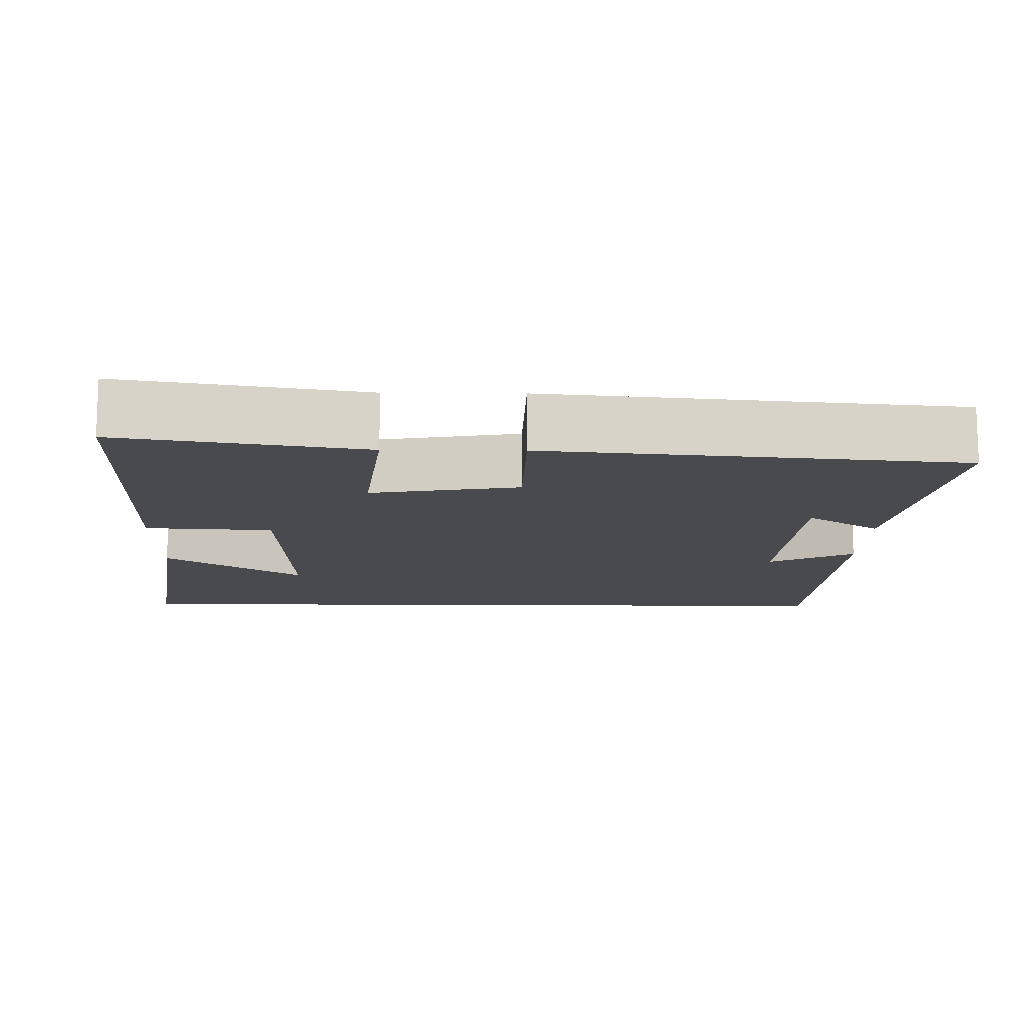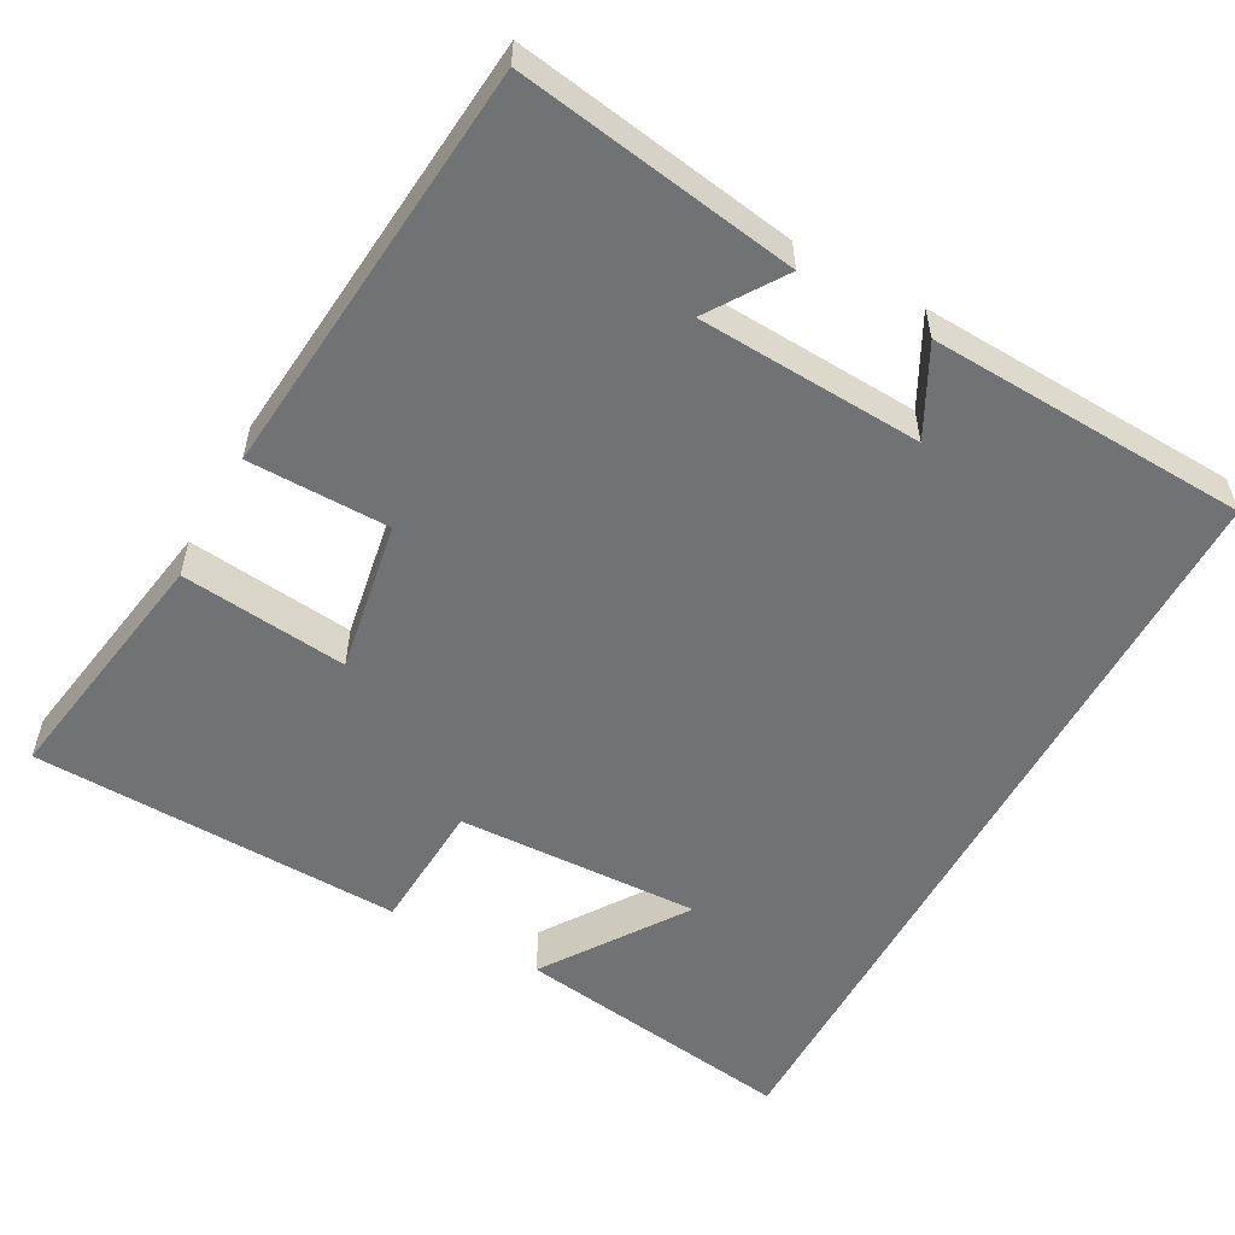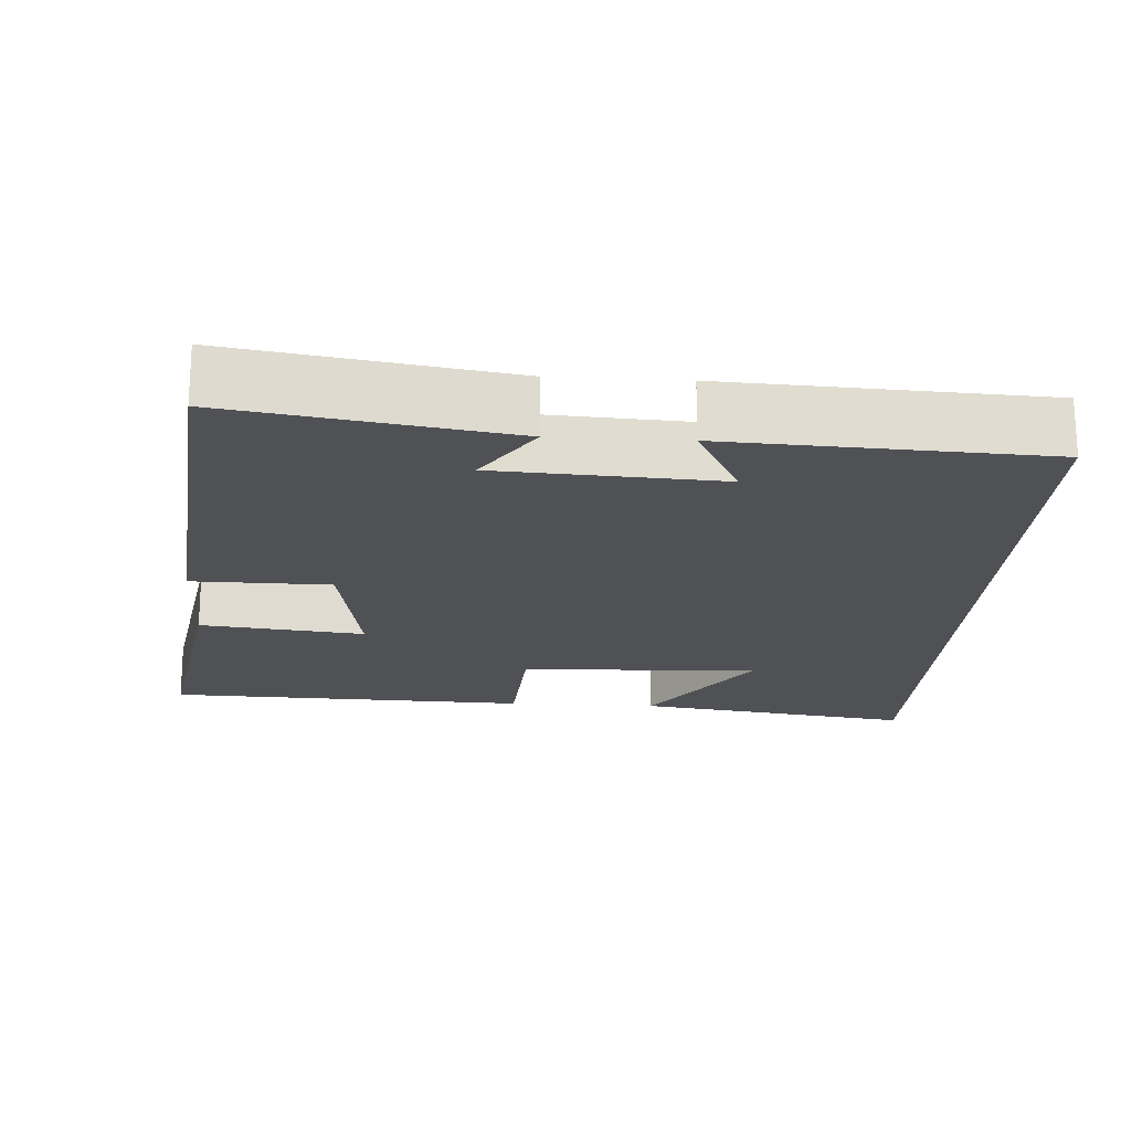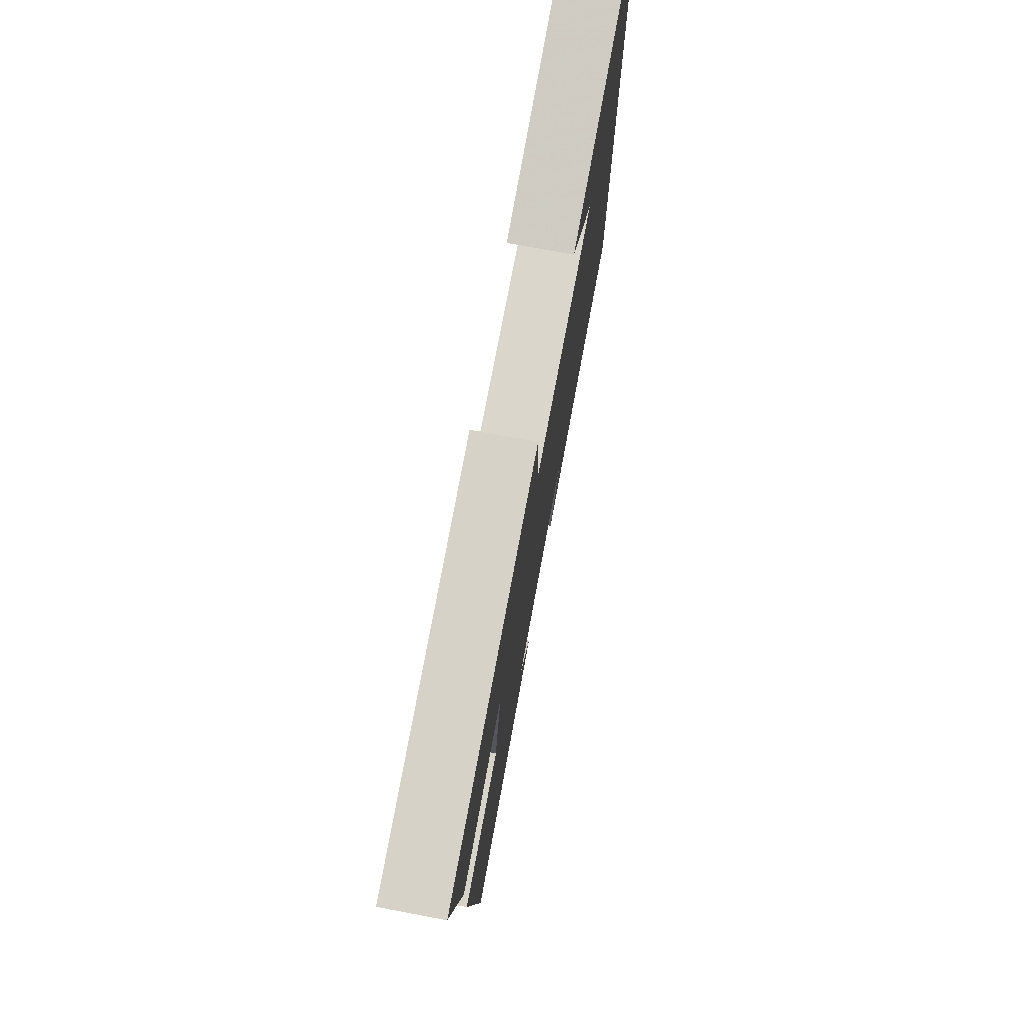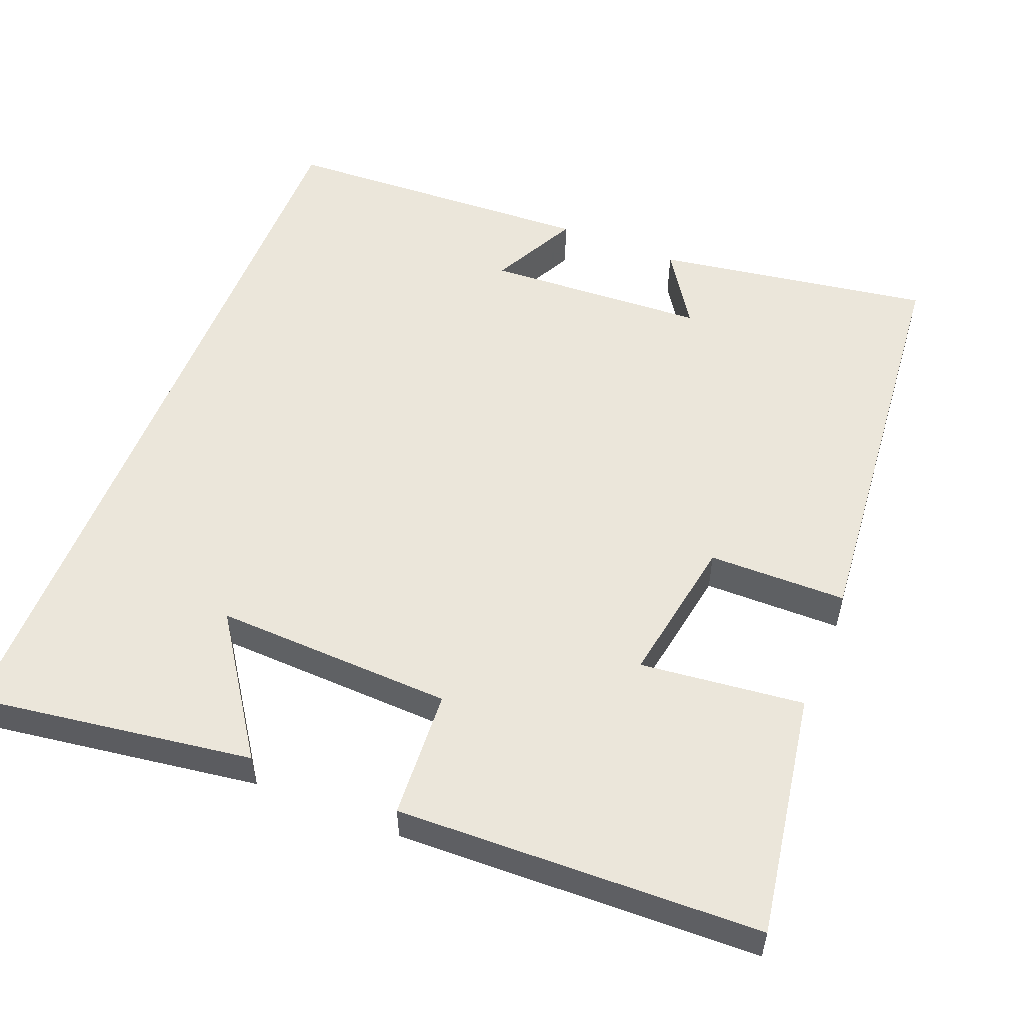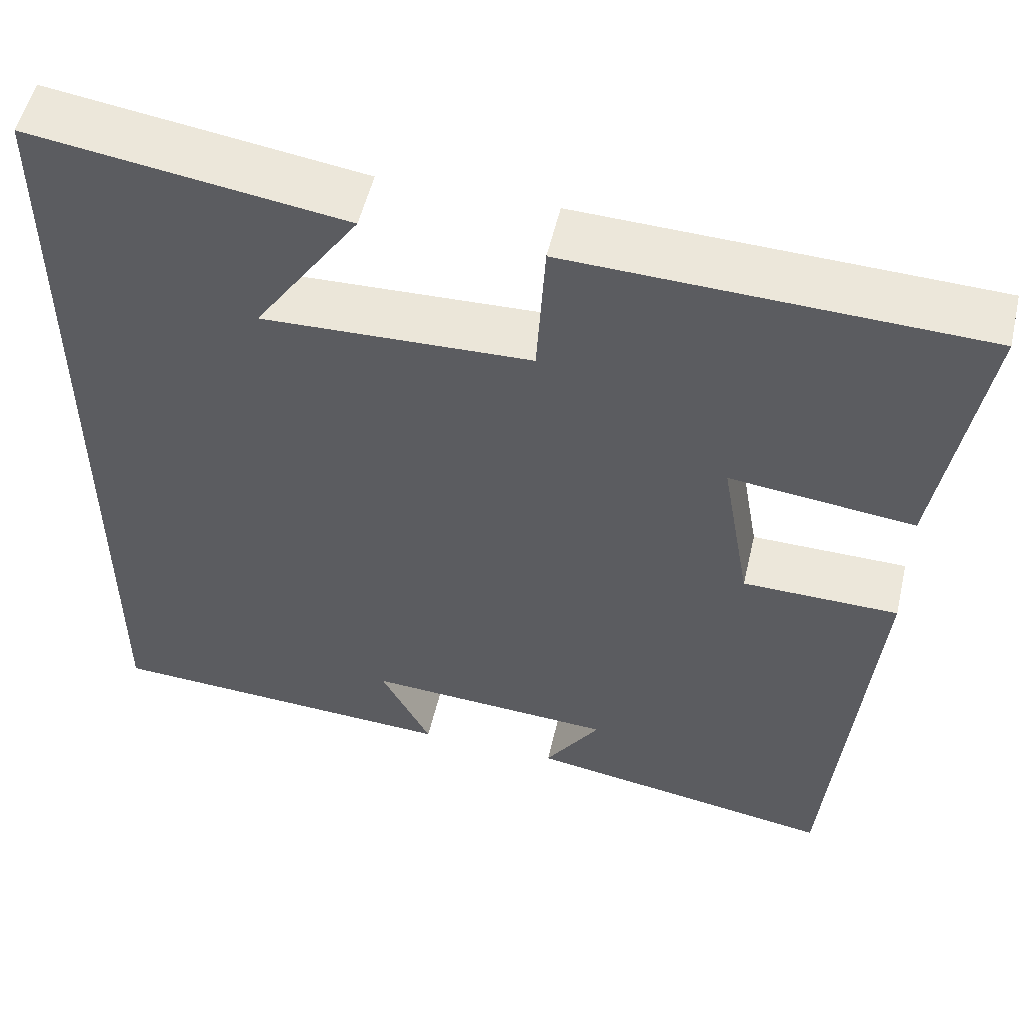
<metadata>
{"format":"obj","ext":"obj","renderer":"f3d","projection":"perspective","resolution":1024,"background":"white","views":[{"elev":-13.0,"azim":89.0,"up":"+Y"},{"elev":-55.4,"azim":151.4,"up":"+Y"},{"elev":-19.8,"azim":176.4,"up":"+Y"},{"elev":76.3,"azim":100.6,"up":"+Z"},{"elev":54.8,"azim":21.7,"up":"+Y"},{"elev":53.4,"azim":13.1,"up":"+Z"}]}
</metadata>
<code>
v 0.553 0.07 0.485
v 0.5 0.07 0.162
v 0.283 0.07 0.186
v 0.317 0.07 -0.01
v 0.5 0.07 -0.012
v 0.45 0.07 -0.558
v 0.085 0.07 -0.5
v 0.15 0.07 -0.402
v -0.142 0.07 -0.386
v -0.083 0.07 -0.5
v -0.5 0.07 -0.48
v -0.5 0.07 0.553
v -0.131 0.07 0.5
v -0.255 0.07 0.318
v 0.061 0.07 0.33
v 0.071 0.07 0.5
v 0.553 0 0.485
v 0.5 0 0.162
v 0.283 0 0.186
v 0.317 0 -0.01
v 0.5 0 -0.012
v 0.45 0 -0.558
v 0.085 0 -0.5
v 0.15 0 -0.402
v -0.142 0 -0.386
v -0.083 0 -0.5
v -0.5 0 -0.48
v -0.5 0 0.553
v -0.131 0 0.5
v -0.255 0 0.318
v 0.061 0 0.33
v 0.071 0 0.5
f 15 16 1 2
f 14 15 2 3
f 12 13 14
f 11 12 14
f 11 14 3 4
f 9 10 11
f 9 11 4 5
f 8 9 5
f 5 6 7 8
f 18 17 32 31
f 19 18 31 30
f 30 29 28
f 30 28 27
f 20 19 30 27
f 27 26 25
f 21 20 27 25
f 21 25 24
f 24 23 22 21
f 1 17 18 2
f 2 18 19 3
f 3 19 20 4
f 4 20 21 5
f 5 21 22 6
f 6 22 23 7
f 7 23 24 8
f 8 24 25 9
f 9 25 26 10
f 10 26 27 11
f 11 27 28 12
f 12 28 29 13
f 13 29 30 14
f 14 30 31 15
f 15 31 32 16
f 16 32 17 1

</code>
